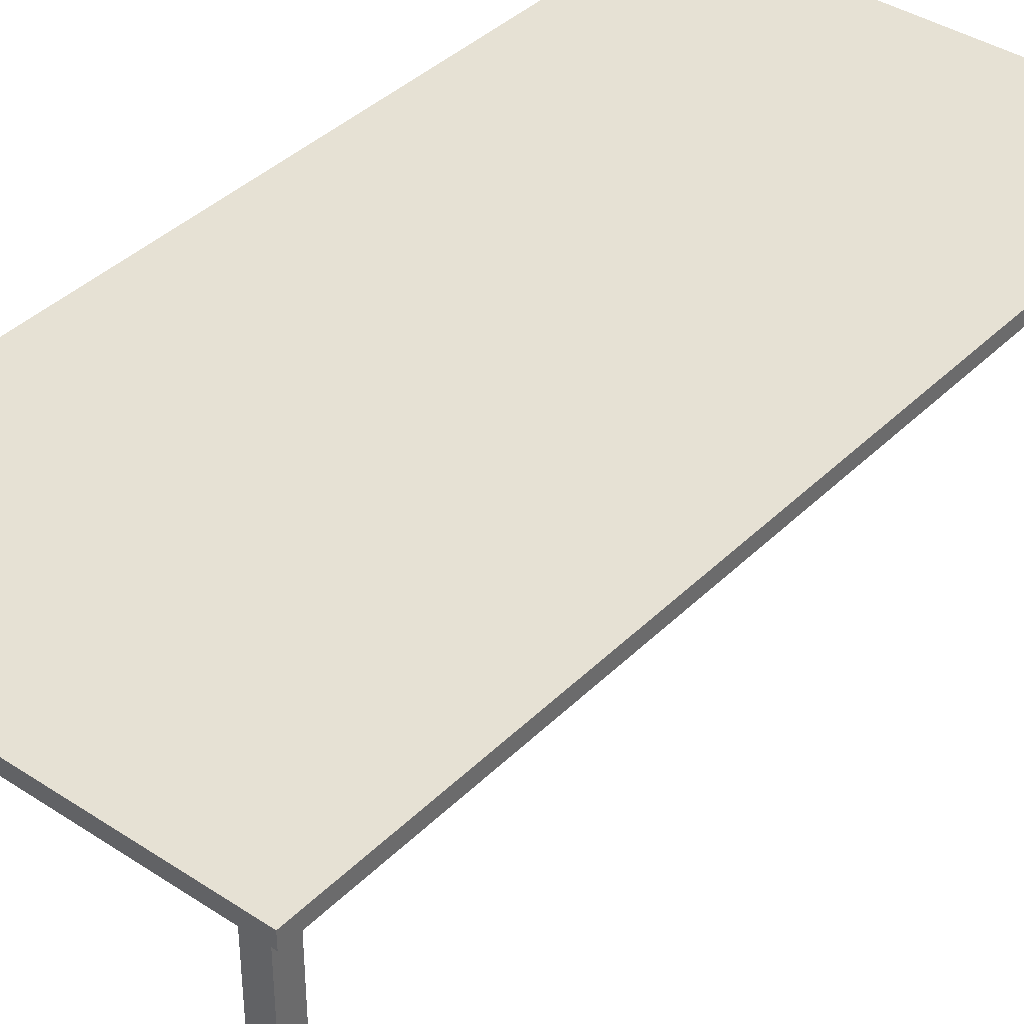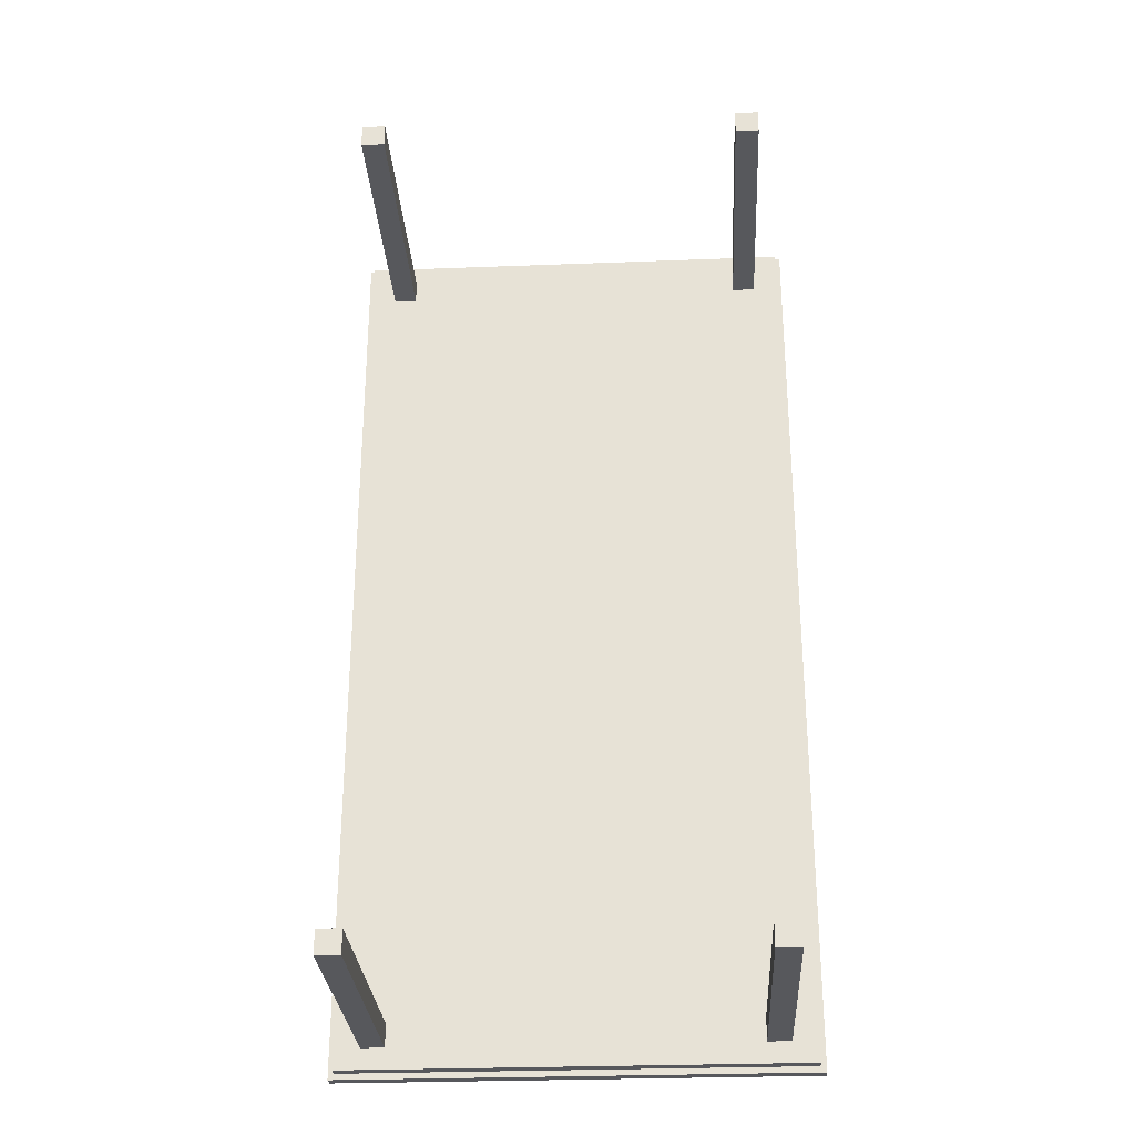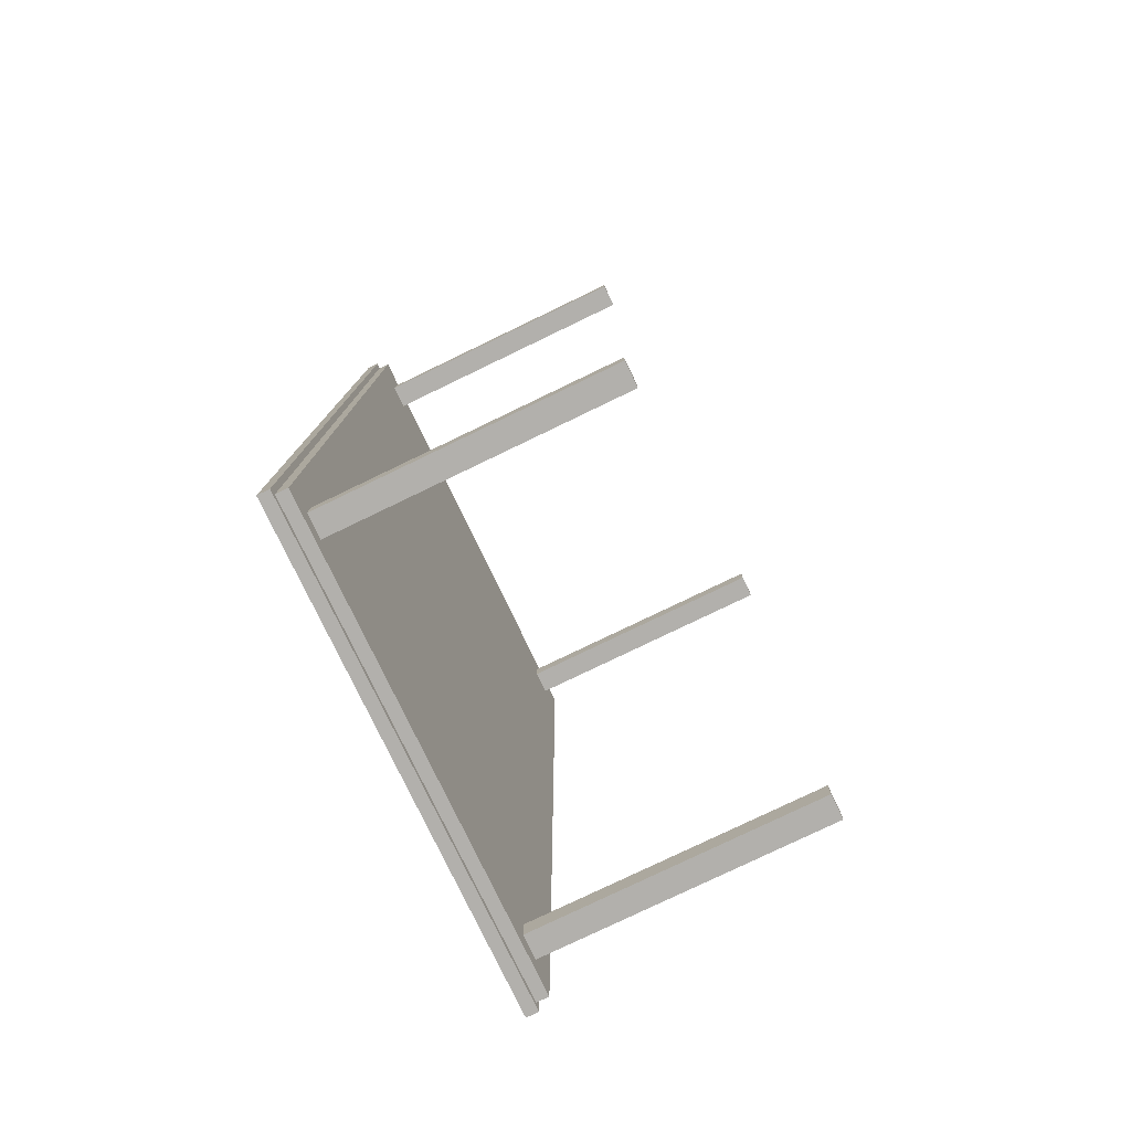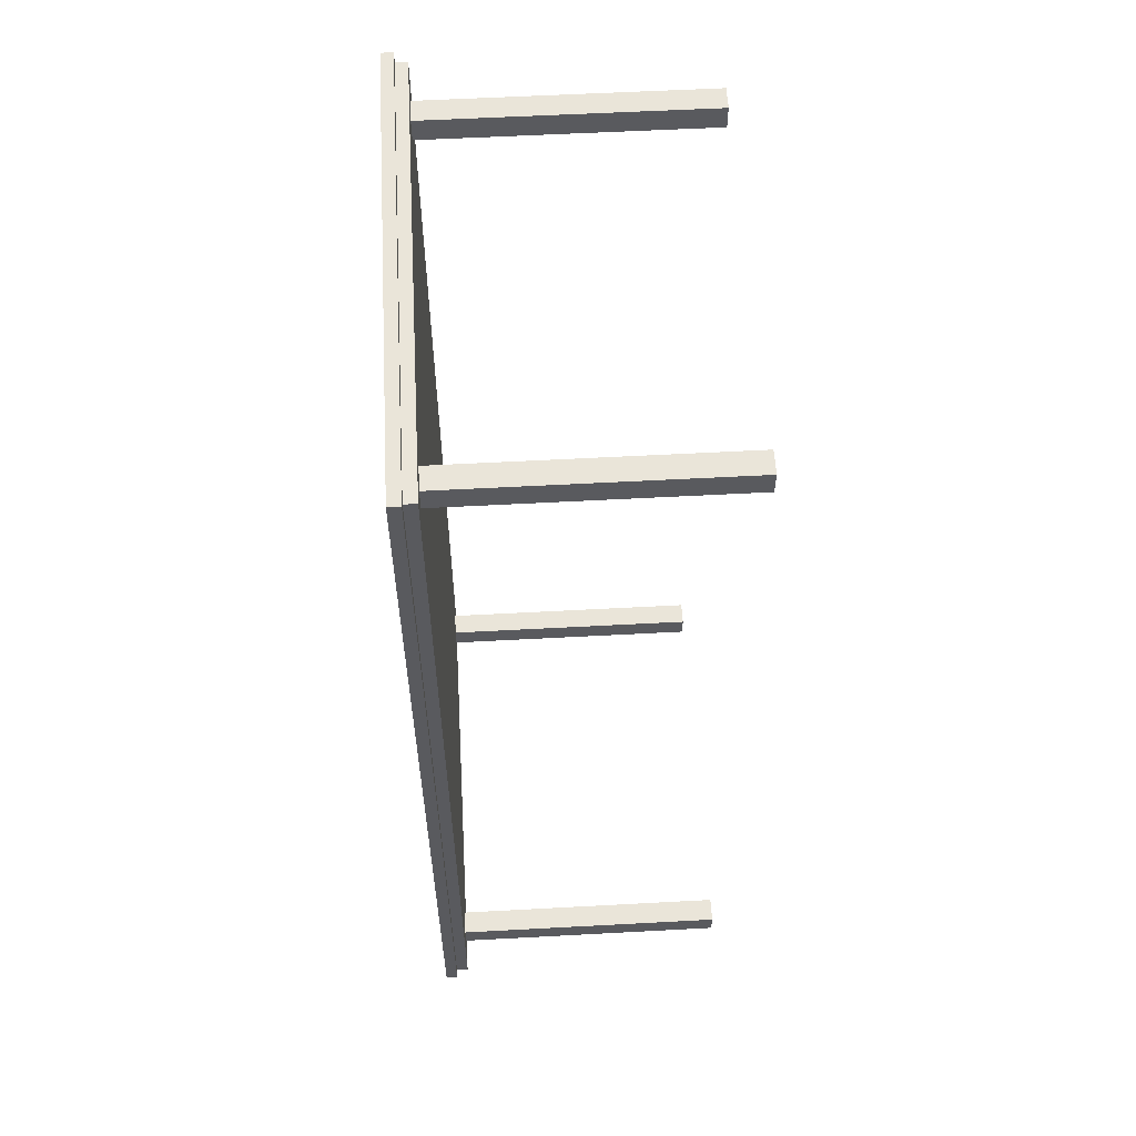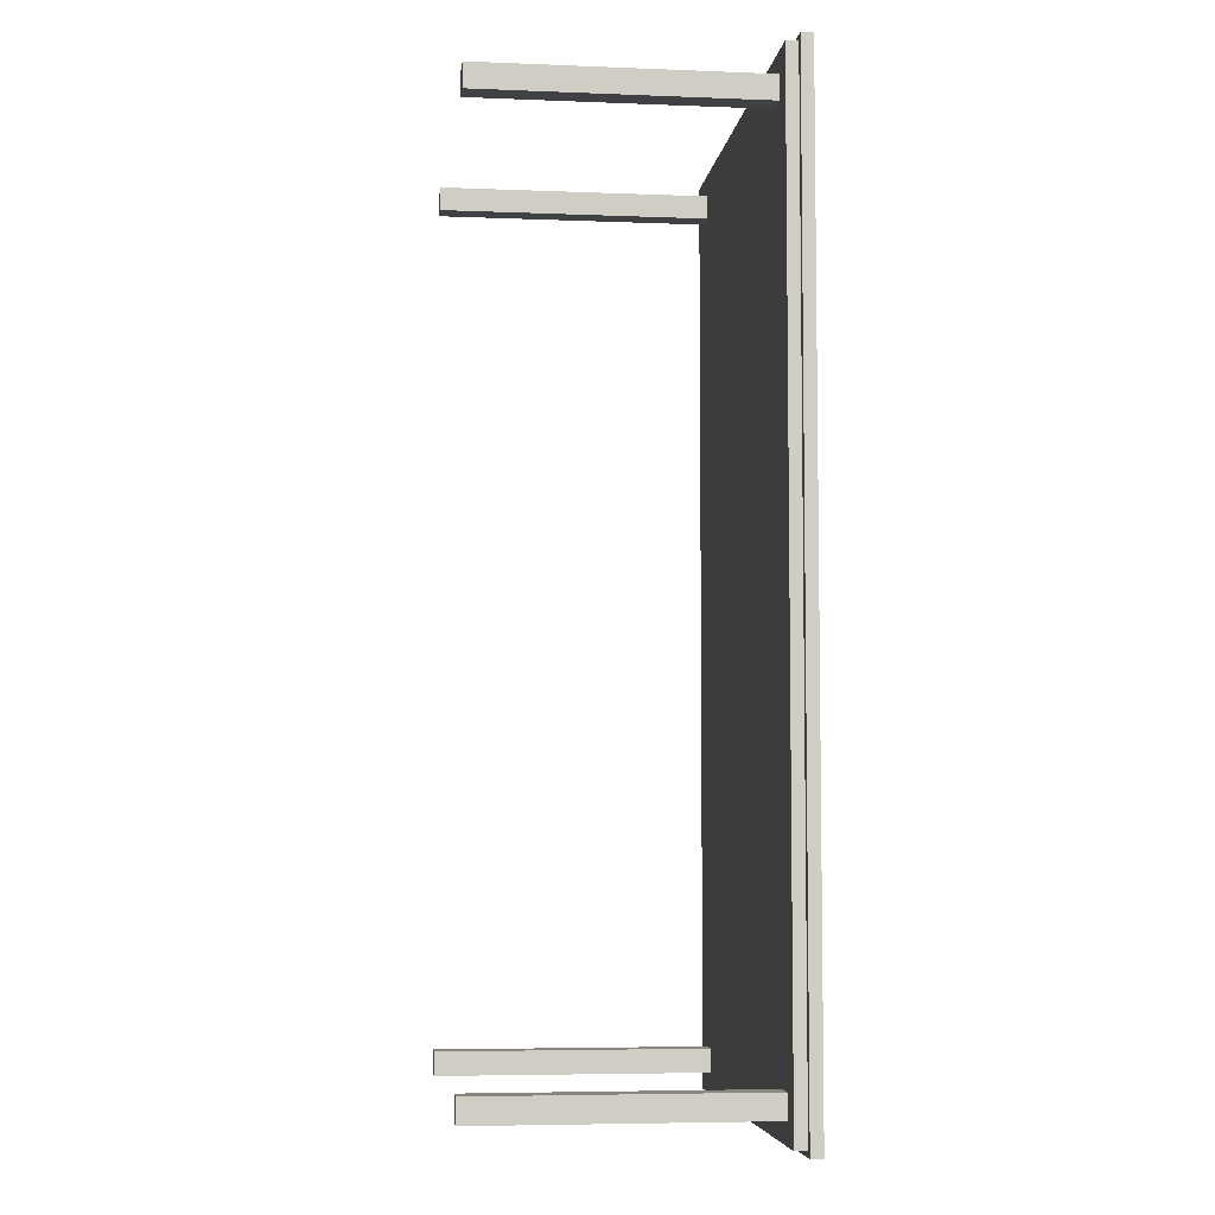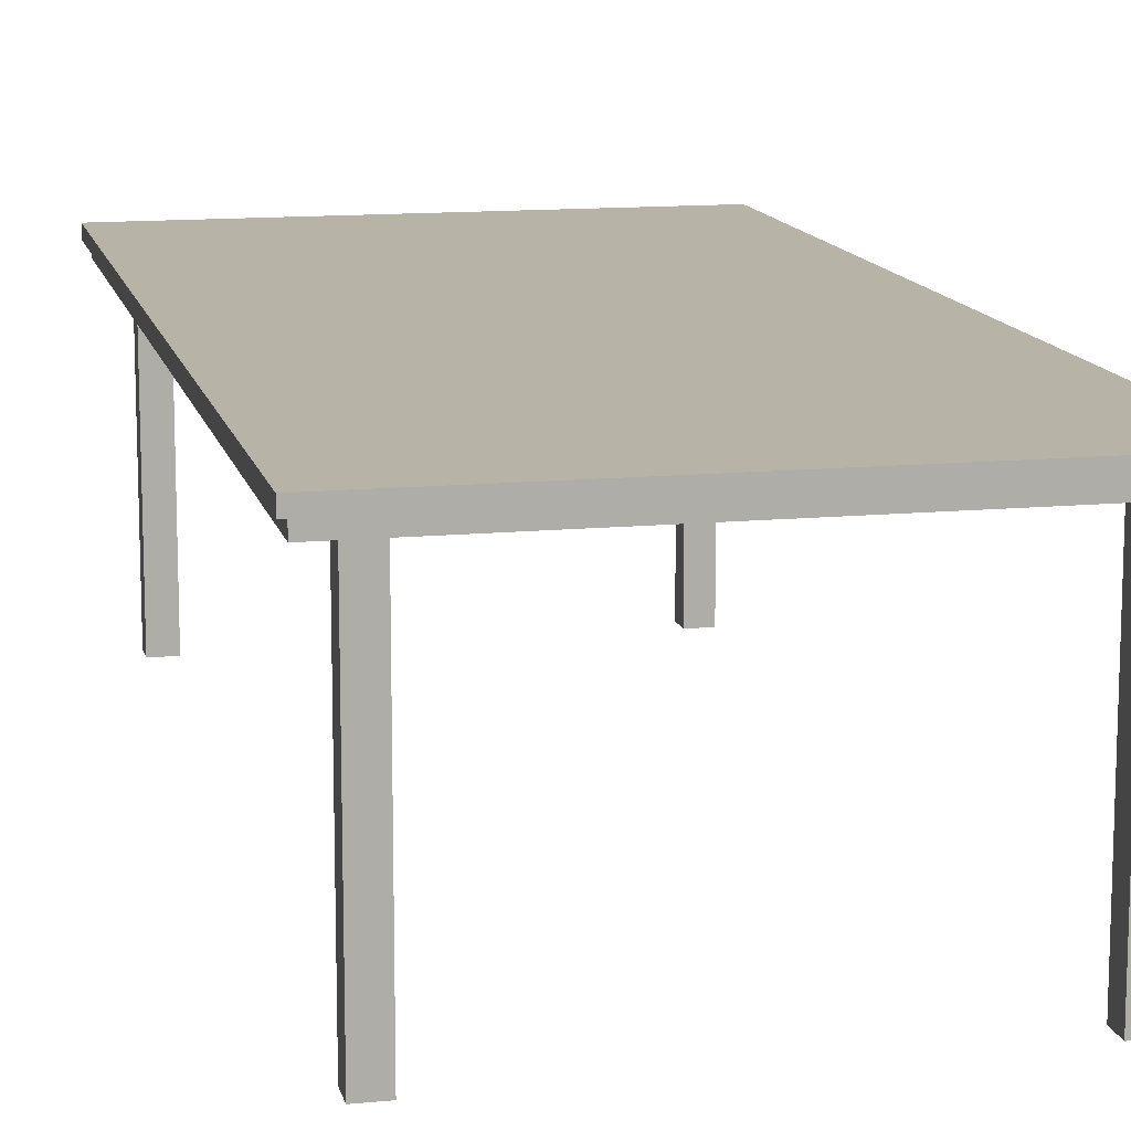
<metadata>
{"format":"obj","ext":"obj","renderer":"f3d","projection":"perspective","resolution":1024,"background":"white","views":[{"elev":39.0,"azim":39.4,"up":"+Y"},{"elev":-28.7,"azim":3.3,"up":"+Z"},{"elev":-78.8,"azim":-64.3,"up":"+Z"},{"elev":57.8,"azim":-93.2,"up":"+Z"},{"elev":-5.6,"azim":83.1,"up":"+Z"},{"elev":12.8,"azim":-12.6,"up":"+Y"}]}
</metadata>
<code>
g material_1_1
v 3.512 4.531 -7.113
v 3.512 4.351 -7.113
v -3.512 4.351 -7.113
v -3.512 4.531 -7.113
v -3.512 4.351 7.113
v 3.512 4.351 7.113
v 3.512 4.531 7.113
v -3.512 4.531 7.113
f 1 2 3
f 3 4 1
f 5 6 7
f 7 8 5
f 3 5 8
f 8 4 3
f 6 2 1
f 1 7 6
f 7 1 4
f 4 8 7
f 3 2 6
f 6 5 3
g material_2_1
v 3.602 4.715 -7.203
v 3.602 4.535 -7.203
v -3.602 4.535 -7.203
v -3.602 4.715 -7.203
v -3.602 4.535 7.203
v 3.602 4.535 7.203
v 3.602 4.715 7.203
v -3.602 4.715 7.203
f 9 10 11
f 11 12 9
f 13 14 15
f 15 16 13
f 11 13 16
f 16 12 11
f 14 10 9
f 9 15 14
f 15 9 12
f 12 16 15
f 11 10 14
f 14 13 11
g material_3_1
v -2.759 4.49 -6.793
v -2.759 0.1678 -6.793
v -3.119 0.1678 -6.793
v -3.119 4.49 -6.793
v -3.119 0.1678 -6.433
v -2.759 0.1678 -6.433
v -2.759 4.49 -6.433
v -3.119 4.49 -6.433
f 17 18 19
f 19 20 17
f 21 22 23
f 23 24 21
f 19 21 24
f 24 20 19
f 22 18 17
f 17 23 22
f 23 17 20
f 20 24 23
f 19 18 22
f 22 21 19
g material_4_1
v 3.119 4.49 -6.793
v 3.119 0.1678 -6.793
v 2.759 0.1678 -6.793
v 2.759 4.49 -6.793
v 2.759 0.1678 -6.433
v 3.119 0.1678 -6.433
v 3.119 4.49 -6.433
v 2.759 4.49 -6.433
f 25 26 27
f 27 28 25
f 29 30 31
f 31 32 29
f 27 29 32
f 32 28 27
f 30 26 25
f 25 31 30
f 31 25 28
f 28 32 31
f 27 26 30
f 30 29 27
g material_5_1
v 3.119 4.49 6.433
v 3.119 0.1678 6.433
v 2.759 0.1678 6.433
v 2.759 4.49 6.433
v 2.759 0.1678 6.793
v 3.119 0.1678 6.793
v 3.119 4.49 6.793
v 2.759 4.49 6.793
f 33 34 35
f 35 36 33
f 37 38 39
f 39 40 37
f 35 37 40
f 40 36 35
f 38 34 33
f 33 39 38
f 39 33 36
f 36 40 39
f 35 34 38
f 38 37 35
g material_6_1
v -2.759 4.49 6.433
v -2.759 0.1678 6.433
v -3.119 0.1678 6.433
v -3.119 4.49 6.433
v -3.119 0.1678 6.793
v -2.759 0.1678 6.793
v -2.759 4.49 6.793
v -3.119 4.49 6.793
f 41 42 43
f 43 44 41
f 45 46 47
f 47 48 45
f 43 45 48
f 48 44 43
f 46 42 41
f 41 47 46
f 47 41 44
f 44 48 47
f 43 42 46
f 46 45 43

</code>
